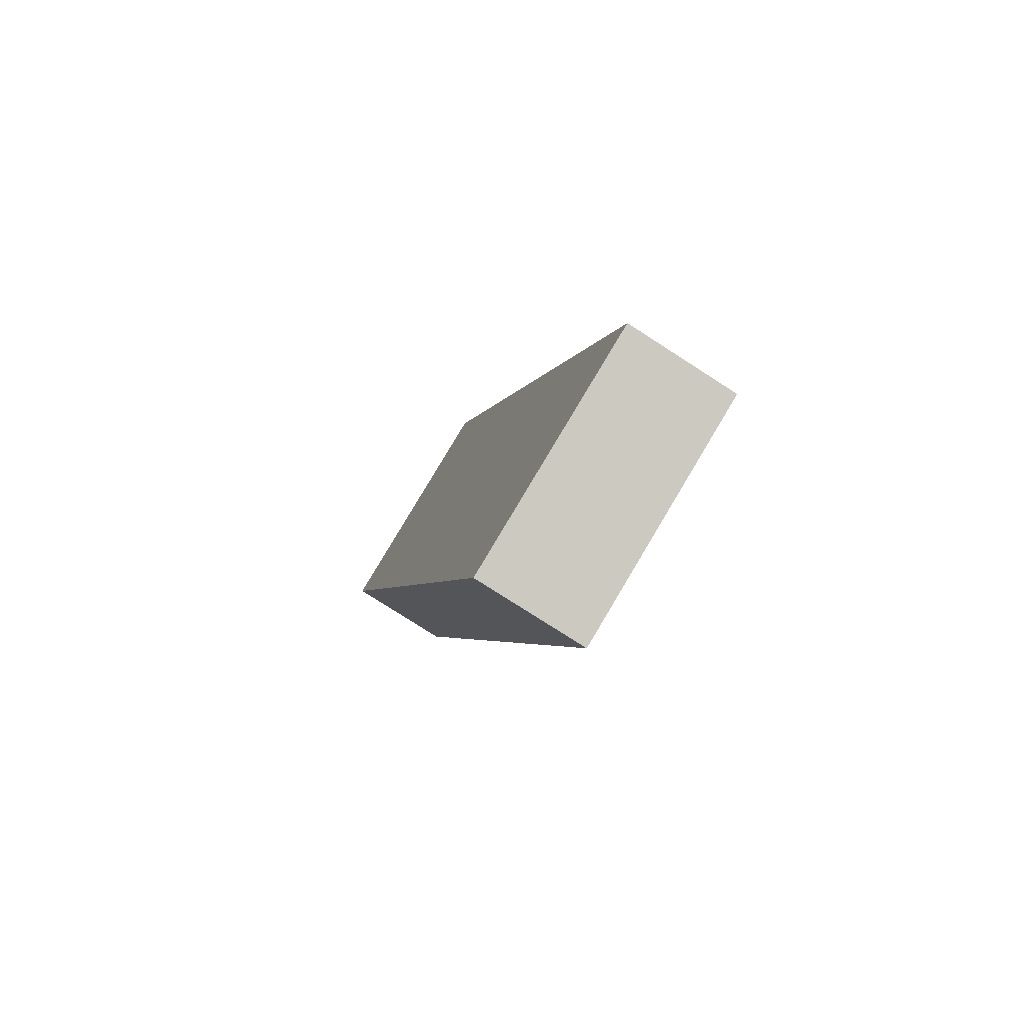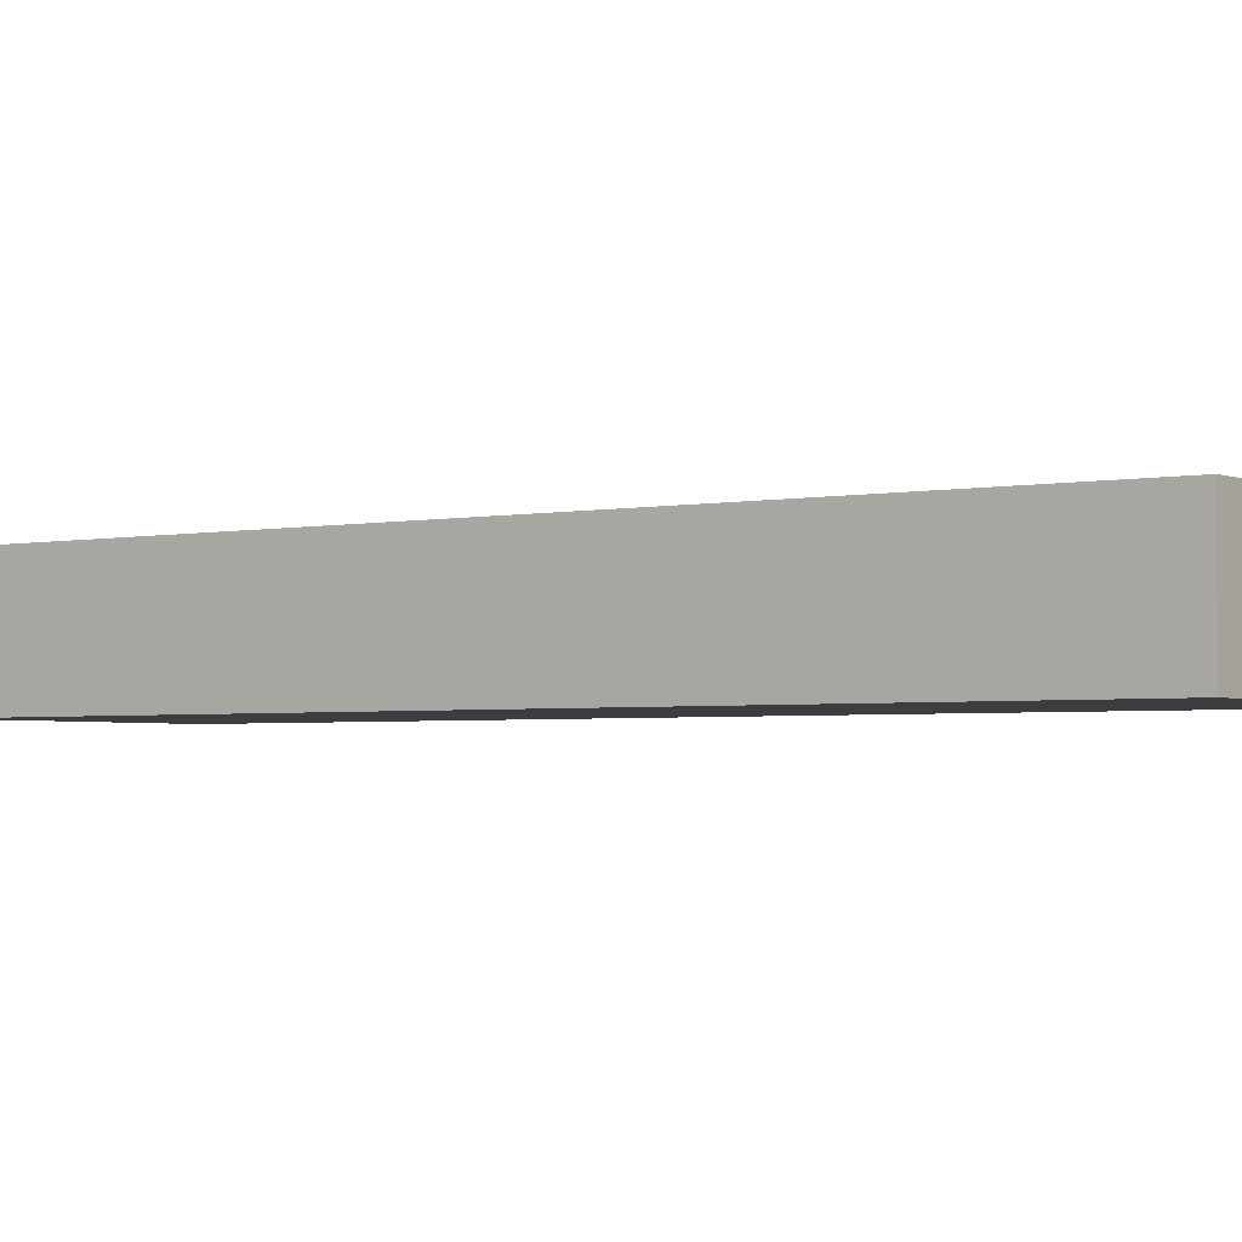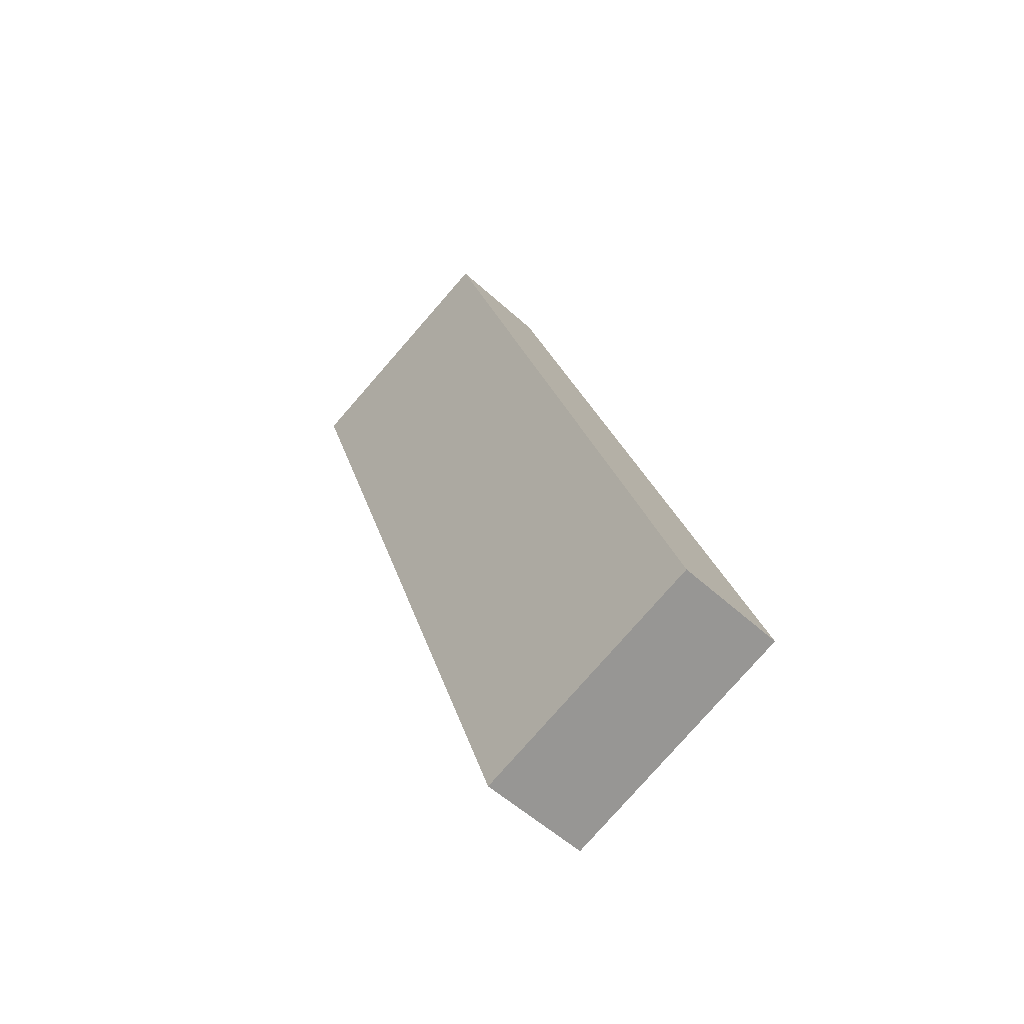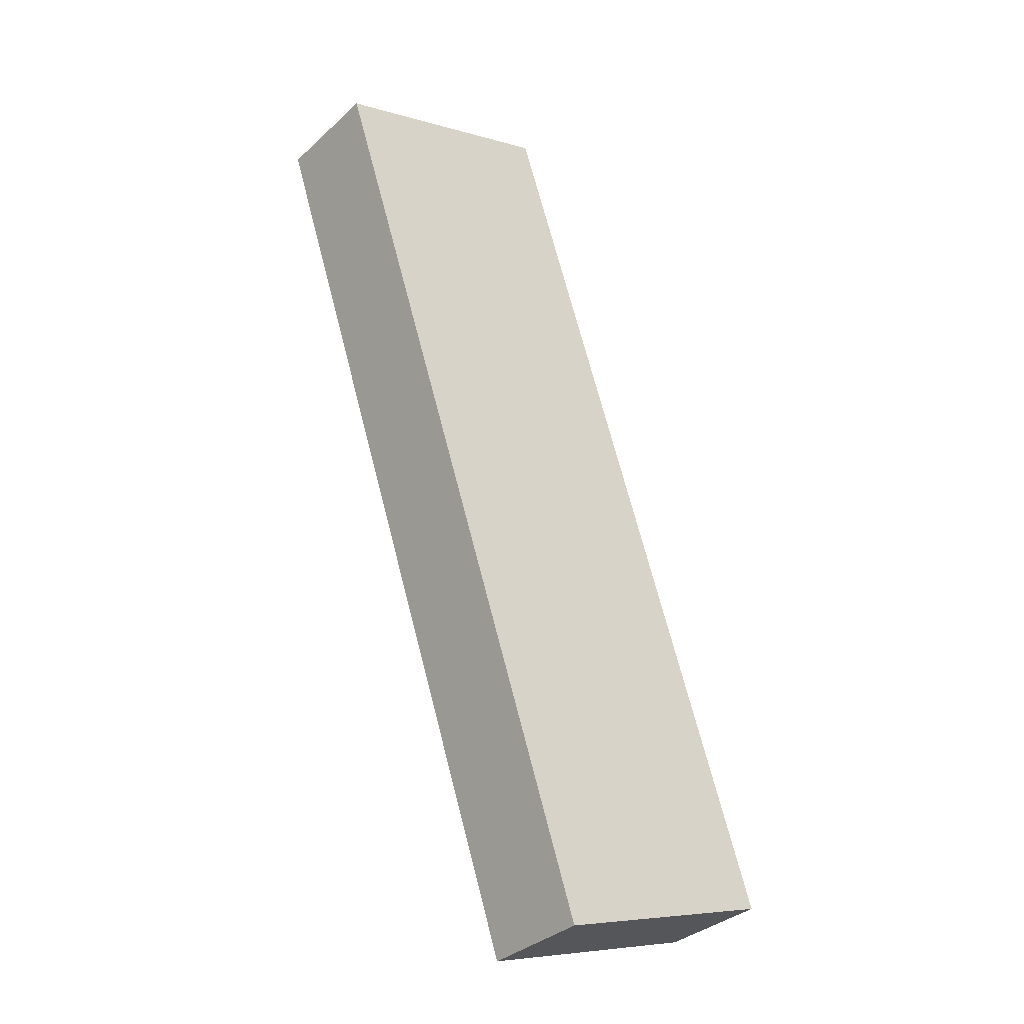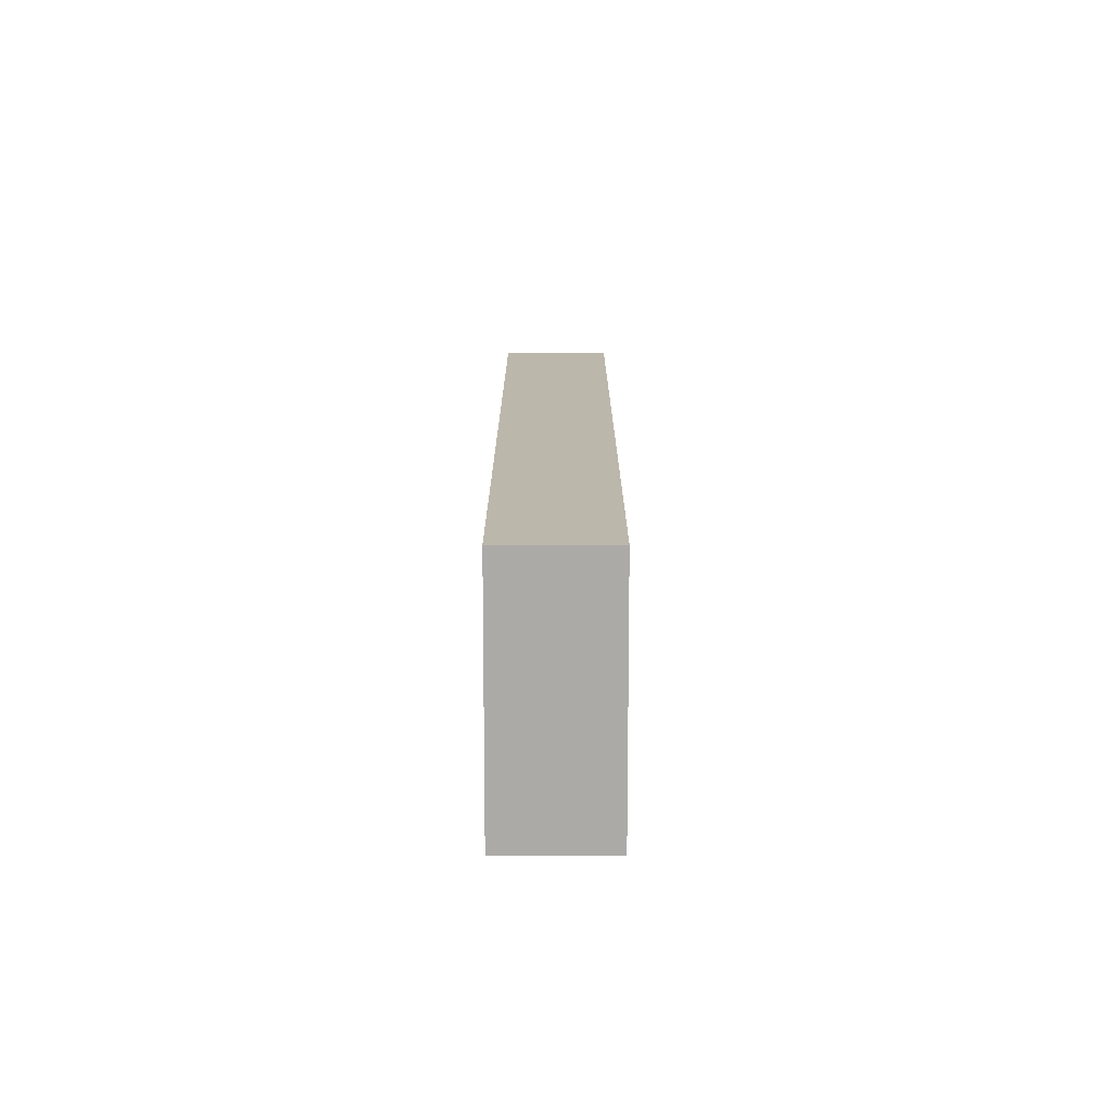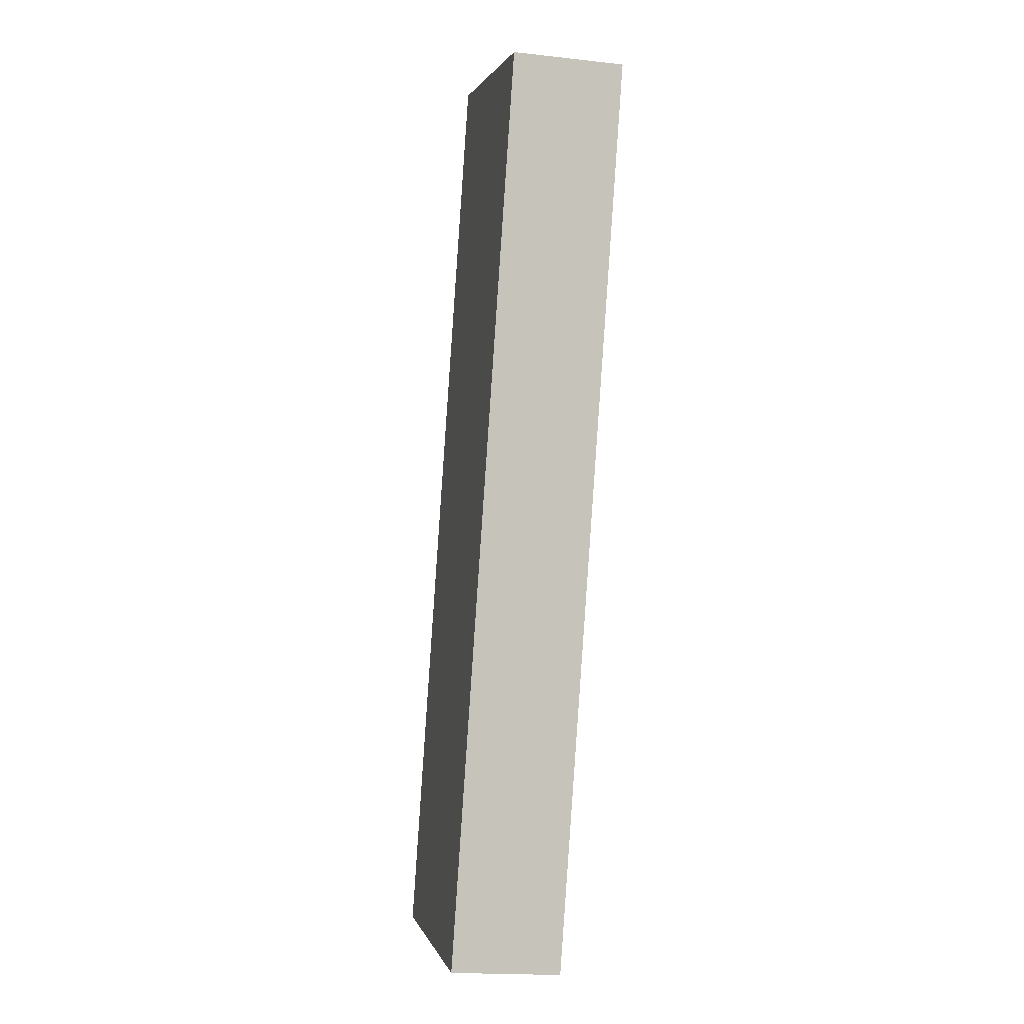
<metadata>
{"format":"obj","ext":"obj","renderer":"f3d","projection":"perspective","resolution":1024,"background":"white","views":[{"elev":-77.1,"azim":-122.8,"up":"+Z"},{"elev":-2.7,"azim":-35.3,"up":"+Y"},{"elev":-53.9,"azim":-134.3,"up":"+Z"},{"elev":-34.6,"azim":140.3,"up":"+Z"},{"elev":-57.1,"azim":-90.0,"up":"+Z"},{"elev":-18.0,"azim":77.7,"up":"+Z"}]}
</metadata>
<code>
v  0 2.62 1.604e-16
v  12.48 2.62 18.5
v  5.582 2.62 -1.923
v  6.849 2.62 20.5
v  5.582 1.177e-16 -1.923
v  0 0 0
v  6.849 -1.255e-15 20.5
v  12.48 -1.133e-15 18.5
g defaultobject
f 1 2 3
f 2 1 4
f 5 1 3
f 1 5 6
f 6 4 1
f 4 6 7
f 7 2 4
f 2 7 8
f 8 3 2
f 3 8 5
f 8 6 5
f 6 8 7

</code>
